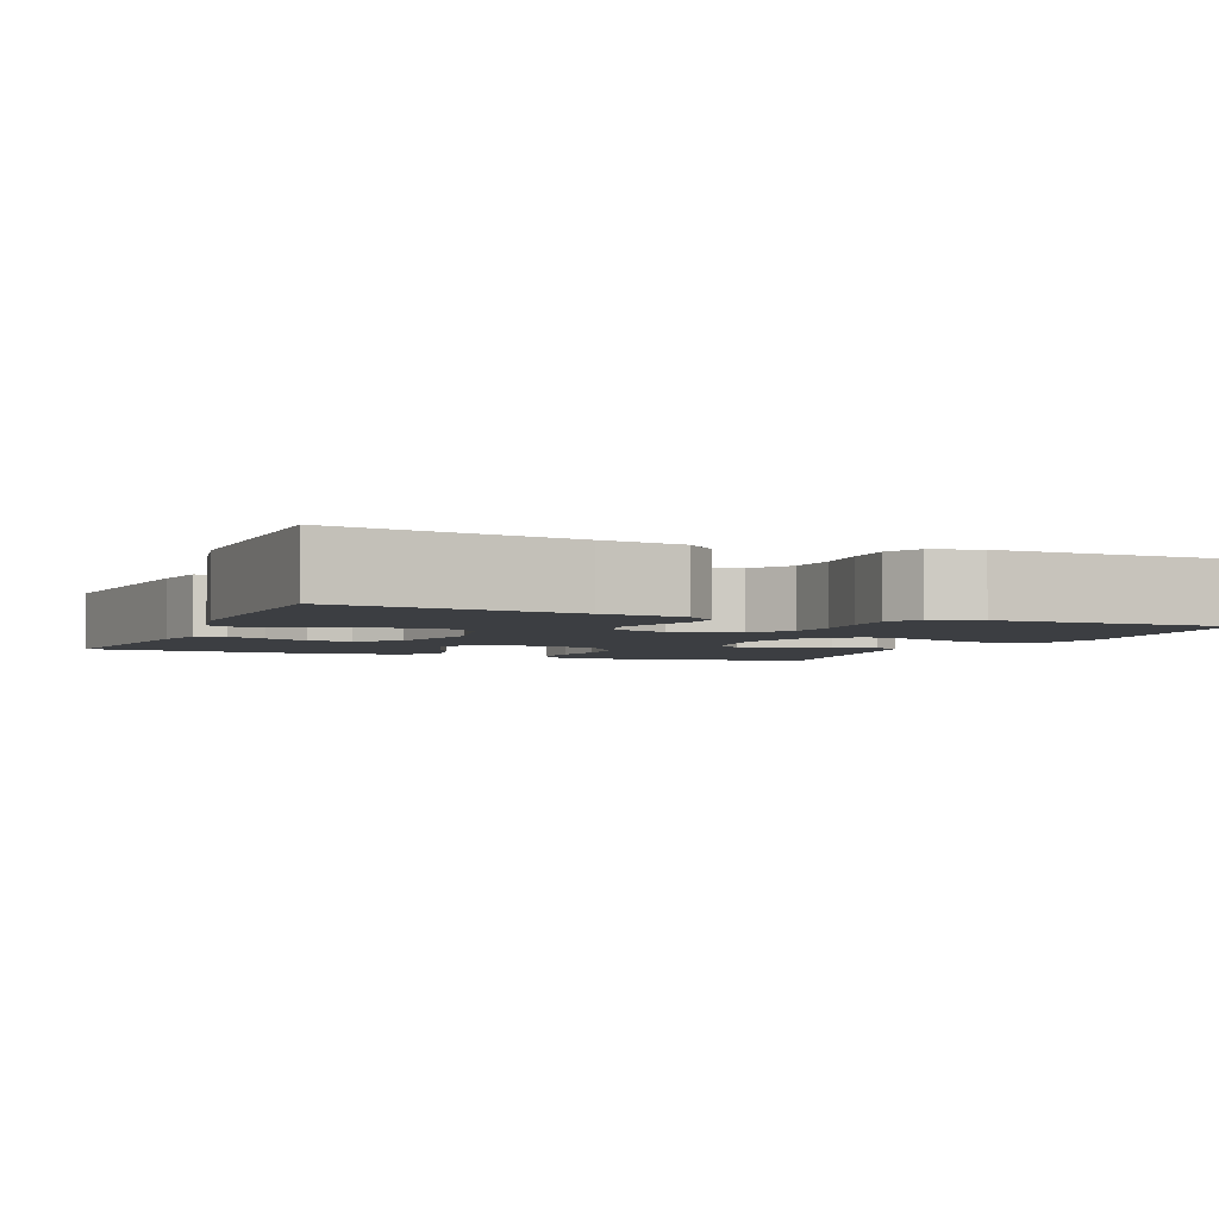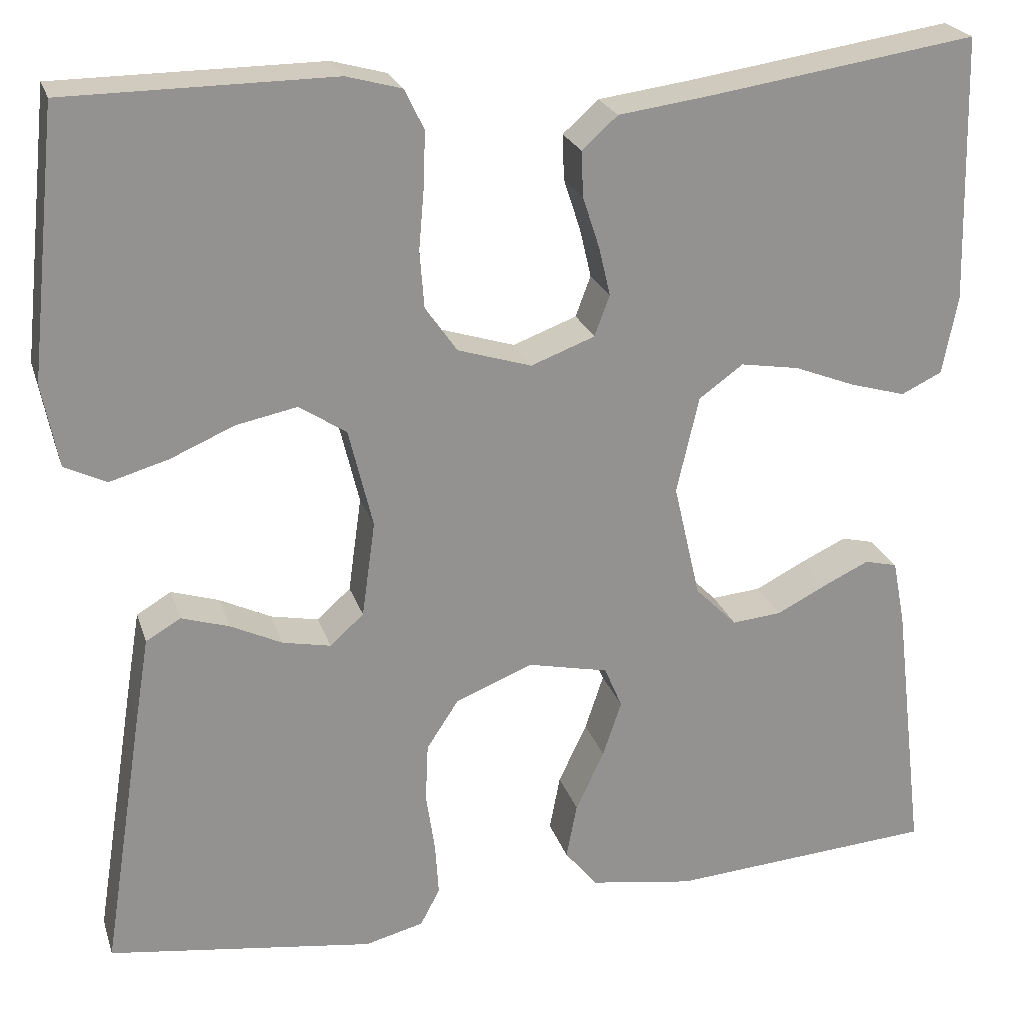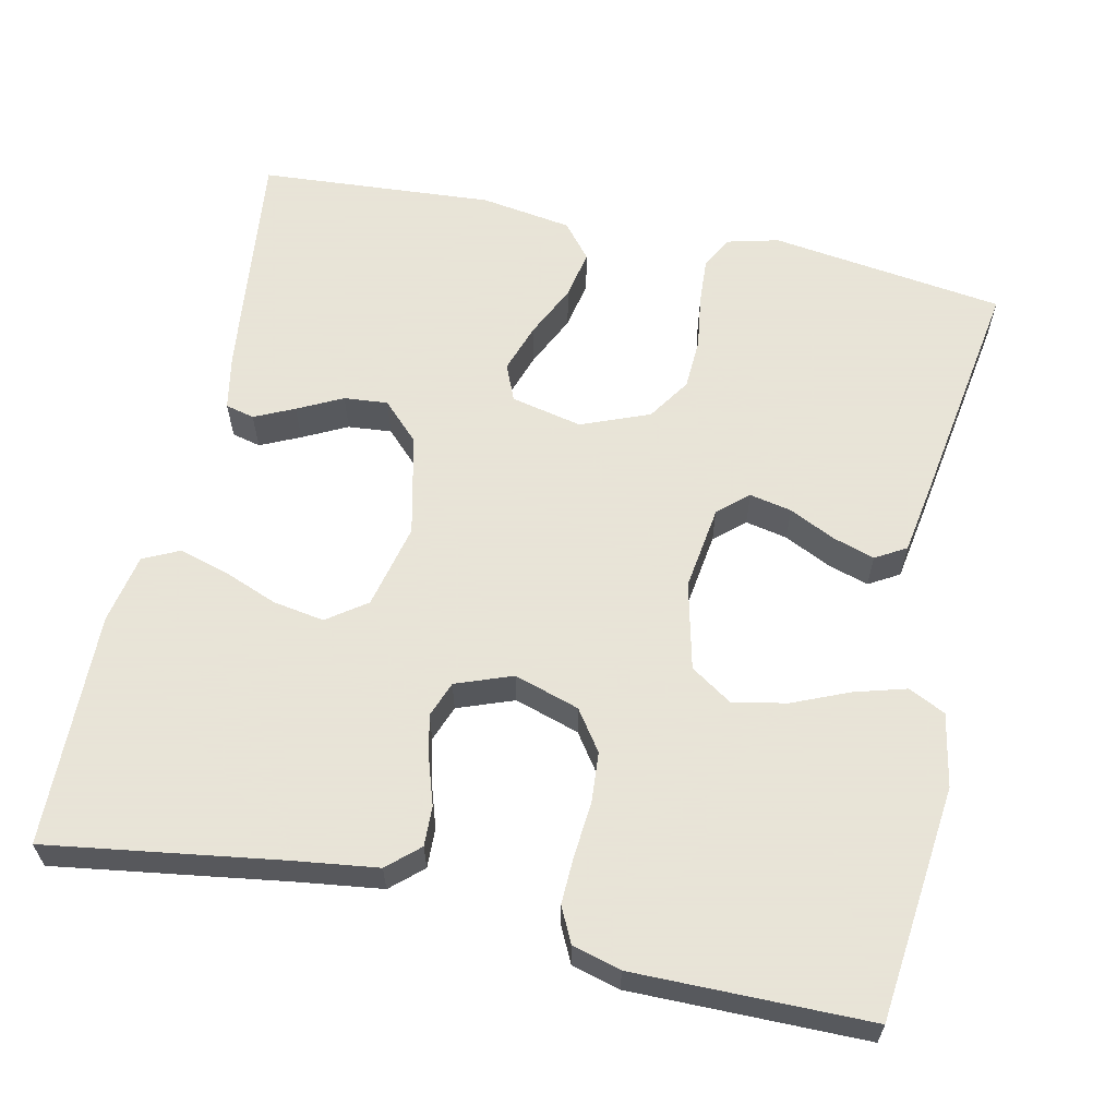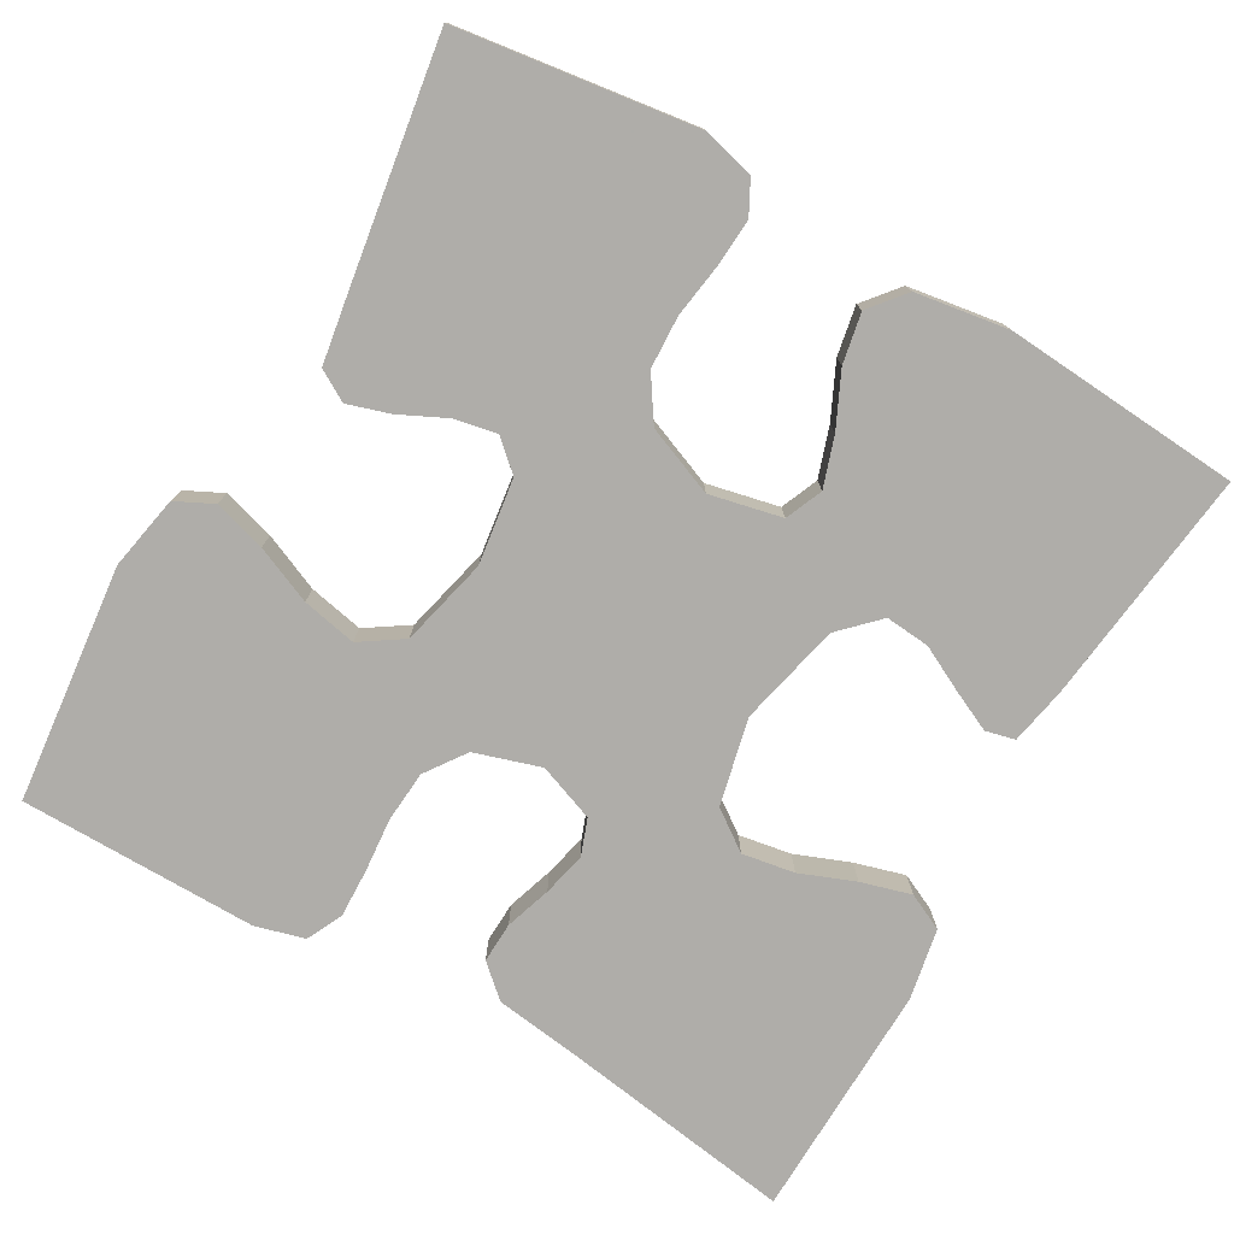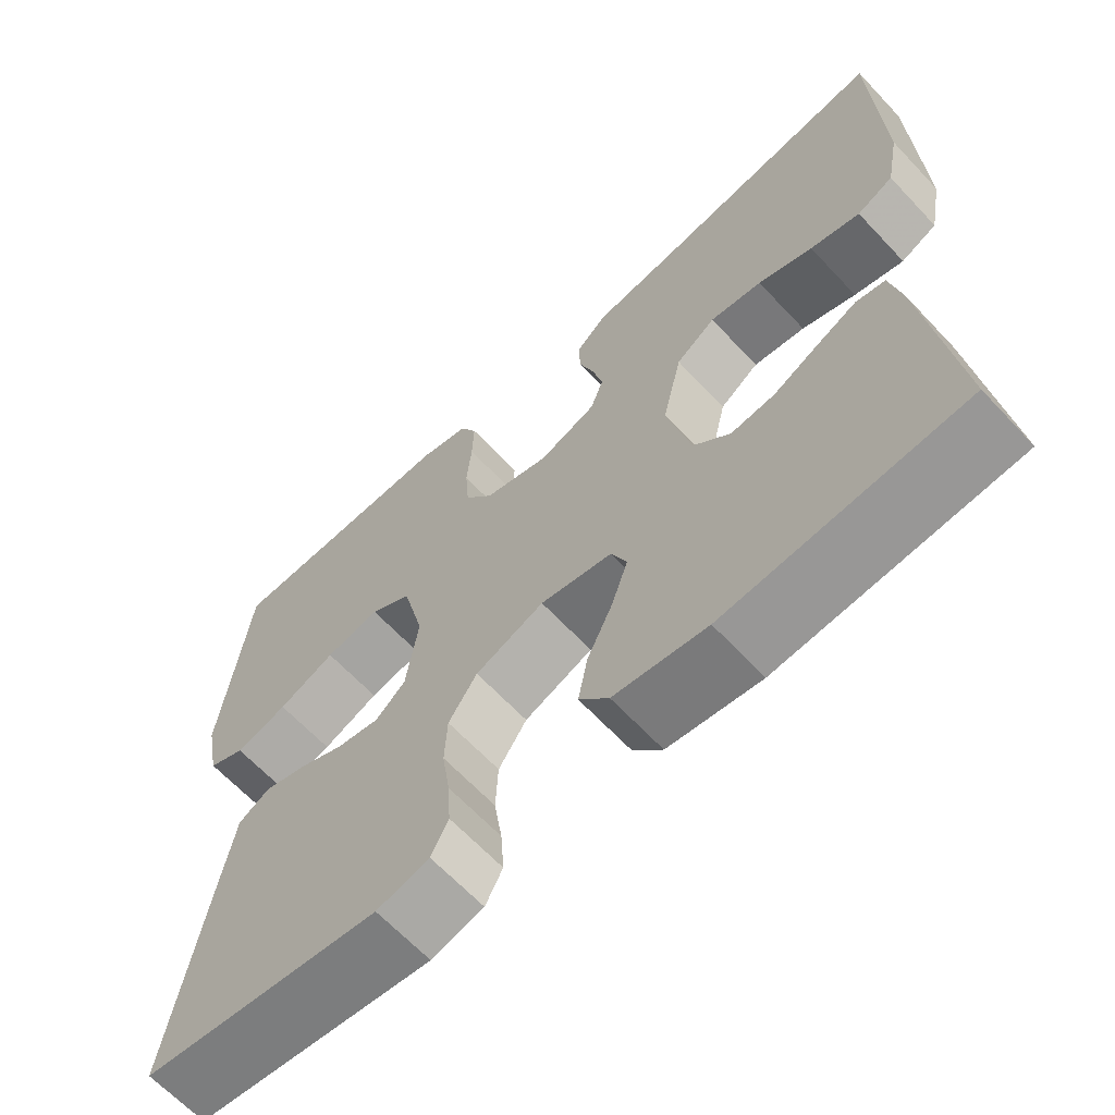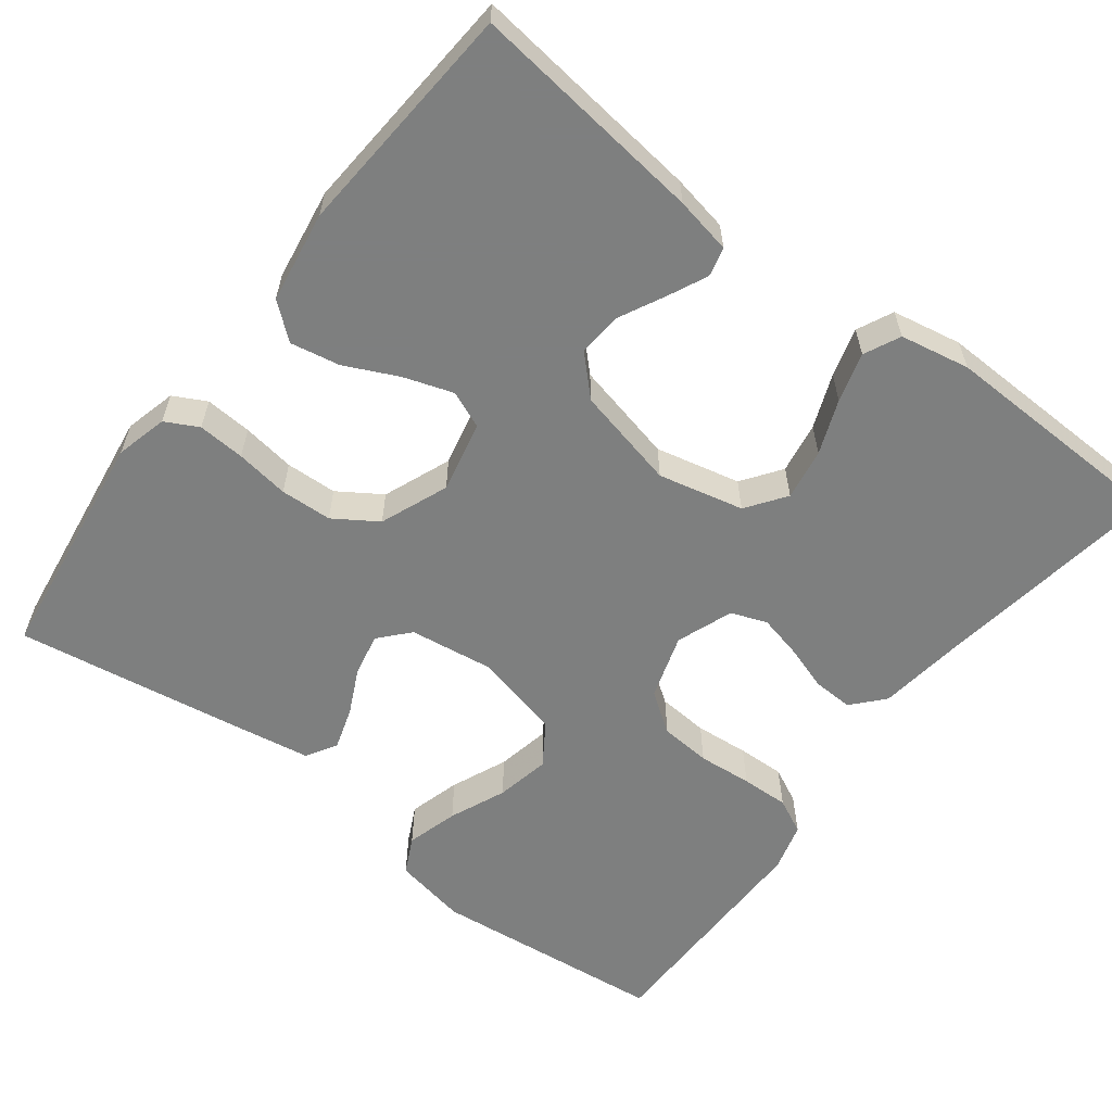
<metadata>
{"format":"obj","ext":"obj","renderer":"f3d","projection":"perspective","resolution":1024,"background":"white","views":[{"elev":-3.4,"azim":-22.6,"up":"+Y"},{"elev":23.4,"azim":164.2,"up":"+Z"},{"elev":61.4,"azim":12.4,"up":"+Y"},{"elev":-77.2,"azim":150.2,"up":"+Y"},{"elev":-65.1,"azim":-136.8,"up":"+Z"},{"elev":-59.6,"azim":-127.3,"up":"+Y"}]}
</metadata>
<code>
v -0.5 0.07 0.5
v -0.2 0.07 0.455
v -0.095 0.07 0.441
v -0.055 0.07 0.405
v -0.057 0.07 0.354
v -0.076 0.07 0.296
v -0.089 0.07 0.241
v -0.072 0.07 0.195
v 0 0.07 0.168
v 0.083 0.07 0.194
v 0.119 0.07 0.245
v 0.124 0.07 0.31
v 0.118 0.07 0.379
v 0.116 0.07 0.44
v 0.138 0.07 0.485
v 0.2 0.07 0.502
v 0.5 0.07 0.5
v 0.532 0.07 0.2
v 0.514 0.07 0.106
v 0.467 0.07 0.083
v 0.401 0.07 0.102
v 0.329 0.07 0.133
v 0.26 0.07 0.147
v 0.207 0.07 0.112
v 0.18 0.07 0
v 0.195 0.07 -0.108
v 0.233 0.07 -0.142
v 0.287 0.07 -0.131
v 0.345 0.07 -0.103
v 0.399 0.07 -0.086
v 0.438 0.07 -0.109
v 0.453 0.07 -0.2
v 0.5 0.07 -0.5
v 0.2 0.07 -0.541
v 0.134 0.07 -0.524
v 0.112 0.07 -0.482
v 0.116 0.07 -0.422
v 0.126 0.07 -0.354
v 0.123 0.07 -0.288
v 0.087 0.07 -0.233
v 0 0.07 -0.198
v -0.091 0.07 -0.218
v -0.111 0.07 -0.265
v -0.09 0.07 -0.328
v -0.058 0.07 -0.396
v -0.046 0.07 -0.459
v -0.083 0.07 -0.504
v -0.2 0.07 -0.522
v -0.5 0.07 -0.5
v -0.464 0.07 -0.2
v -0.45 0.07 -0.128
v -0.413 0.07 -0.119
v -0.362 0.07 -0.143
v -0.305 0.07 -0.172
v -0.249 0.07 -0.177
v -0.202 0.07 -0.13
v -0.172 0.07 0
v -0.197 0.07 0.109
v -0.247 0.07 0.145
v -0.313 0.07 0.134
v -0.382 0.07 0.107
v -0.445 0.07 0.089
v -0.491 0.07 0.111
v -0.508 0.07 0.2
v -0.5 0 0.5
v -0.2 0 0.455
v -0.095 0 0.441
v -0.055 0 0.405
v -0.057 0 0.354
v -0.076 0 0.296
v -0.089 0 0.241
v -0.072 0 0.195
v 0 0 0.168
v 0.083 0 0.194
v 0.119 0 0.245
v 0.124 0 0.31
v 0.118 0 0.379
v 0.116 0 0.44
v 0.138 0 0.485
v 0.2 0 0.502
v 0.5 0 0.5
v 0.532 0 0.2
v 0.514 0 0.106
v 0.467 0 0.083
v 0.401 0 0.102
v 0.329 0 0.133
v 0.26 0 0.147
v 0.207 0 0.112
v 0.18 0 0
v 0.195 0 -0.108
v 0.233 0 -0.142
v 0.287 0 -0.131
v 0.345 0 -0.103
v 0.399 0 -0.086
v 0.438 0 -0.109
v 0.453 0 -0.2
v 0.5 0 -0.5
v 0.2 0 -0.541
v 0.134 0 -0.524
v 0.112 0 -0.482
v 0.116 0 -0.422
v 0.126 0 -0.354
v 0.123 0 -0.288
v 0.087 0 -0.233
v 0 0 -0.198
v -0.091 0 -0.218
v -0.111 0 -0.265
v -0.09 0 -0.328
v -0.058 0 -0.396
v -0.046 0 -0.459
v -0.083 0 -0.504
v -0.2 0 -0.522
v -0.5 0 -0.5
v -0.464 0 -0.2
v -0.45 0 -0.128
v -0.413 0 -0.119
v -0.362 0 -0.143
v -0.305 0 -0.172
v -0.249 0 -0.177
v -0.202 0 -0.13
v -0.172 0 0
v -0.197 0 0.109
v -0.247 0 0.145
v -0.313 0 0.134
v -0.382 0 0.107
v -0.445 0 0.089
v -0.491 0 0.111
v -0.508 0 0.2
f 64 1 2
f 63 64 2
f 62 63 2
f 61 62 2
f 60 61 2
f 4 5 6
f 3 4 6
f 2 3 6
f 60 2 6
f 59 60 6
f 58 59 6 7
f 57 58 7 8
f 56 57 8 9
f 52 53 54
f 51 52 54
f 50 51 54
f 49 50 54
f 48 49 54
f 47 48 54
f 46 47 54
f 45 46 54
f 44 45 54
f 43 44 54 55
f 42 43 55 56
f 36 37 38
f 35 36 38
f 34 35 38
f 33 34 38
f 32 33 38
f 31 32 38
f 30 31 38
f 29 30 38
f 28 29 38
f 27 28 38 39
f 26 27 39 40
f 20 21 22
f 19 20 22
f 18 19 22
f 17 18 22
f 16 17 22
f 15 16 22
f 14 15 22
f 13 14 22
f 12 13 22
f 11 12 22 23
f 10 11 23 24
f 10 24 25
f 9 10 25
f 56 9 25
f 42 56 25
f 41 42 25
f 25 26 40 41
f 66 65 128
f 66 128 127
f 66 127 126
f 66 126 125
f 66 125 124
f 70 69 68
f 70 68 67
f 70 67 66
f 70 66 124
f 70 124 123
f 71 70 123 122
f 72 71 122 121
f 73 72 121 120
f 118 117 116
f 118 116 115
f 118 115 114
f 118 114 113
f 118 113 112
f 118 112 111
f 118 111 110
f 118 110 109
f 118 109 108
f 119 118 108 107
f 120 119 107 106
f 102 101 100
f 102 100 99
f 102 99 98
f 102 98 97
f 102 97 96
f 102 96 95
f 102 95 94
f 102 94 93
f 102 93 92
f 103 102 92 91
f 104 103 91 90
f 86 85 84
f 86 84 83
f 86 83 82
f 86 82 81
f 86 81 80
f 86 80 79
f 86 79 78
f 86 78 77
f 86 77 76
f 87 86 76 75
f 88 87 75 74
f 89 88 74
f 89 74 73
f 89 73 120
f 89 120 106
f 89 106 105
f 105 104 90 89
f 1 65 66 2
f 2 66 67 3
f 3 67 68 4
f 4 68 69 5
f 5 69 70 6
f 6 70 71 7
f 7 71 72 8
f 8 72 73 9
f 9 73 74 10
f 10 74 75 11
f 11 75 76 12
f 12 76 77 13
f 13 77 78 14
f 14 78 79 15
f 15 79 80 16
f 16 80 81 17
f 17 81 82 18
f 18 82 83 19
f 19 83 84 20
f 20 84 85 21
f 21 85 86 22
f 22 86 87 23
f 23 87 88 24
f 24 88 89 25
f 25 89 90 26
f 26 90 91 27
f 27 91 92 28
f 28 92 93 29
f 29 93 94 30
f 30 94 95 31
f 31 95 96 32
f 32 96 97 33
f 33 97 98 34
f 34 98 99 35
f 35 99 100 36
f 36 100 101 37
f 37 101 102 38
f 38 102 103 39
f 39 103 104 40
f 40 104 105 41
f 41 105 106 42
f 42 106 107 43
f 43 107 108 44
f 44 108 109 45
f 45 109 110 46
f 46 110 111 47
f 47 111 112 48
f 48 112 113 49
f 49 113 114 50
f 50 114 115 51
f 51 115 116 52
f 52 116 117 53
f 53 117 118 54
f 54 118 119 55
f 55 119 120 56
f 56 120 121 57
f 57 121 122 58
f 58 122 123 59
f 59 123 124 60
f 60 124 125 61
f 61 125 126 62
f 62 126 127 63
f 63 127 128 64
f 64 128 65 1

</code>
